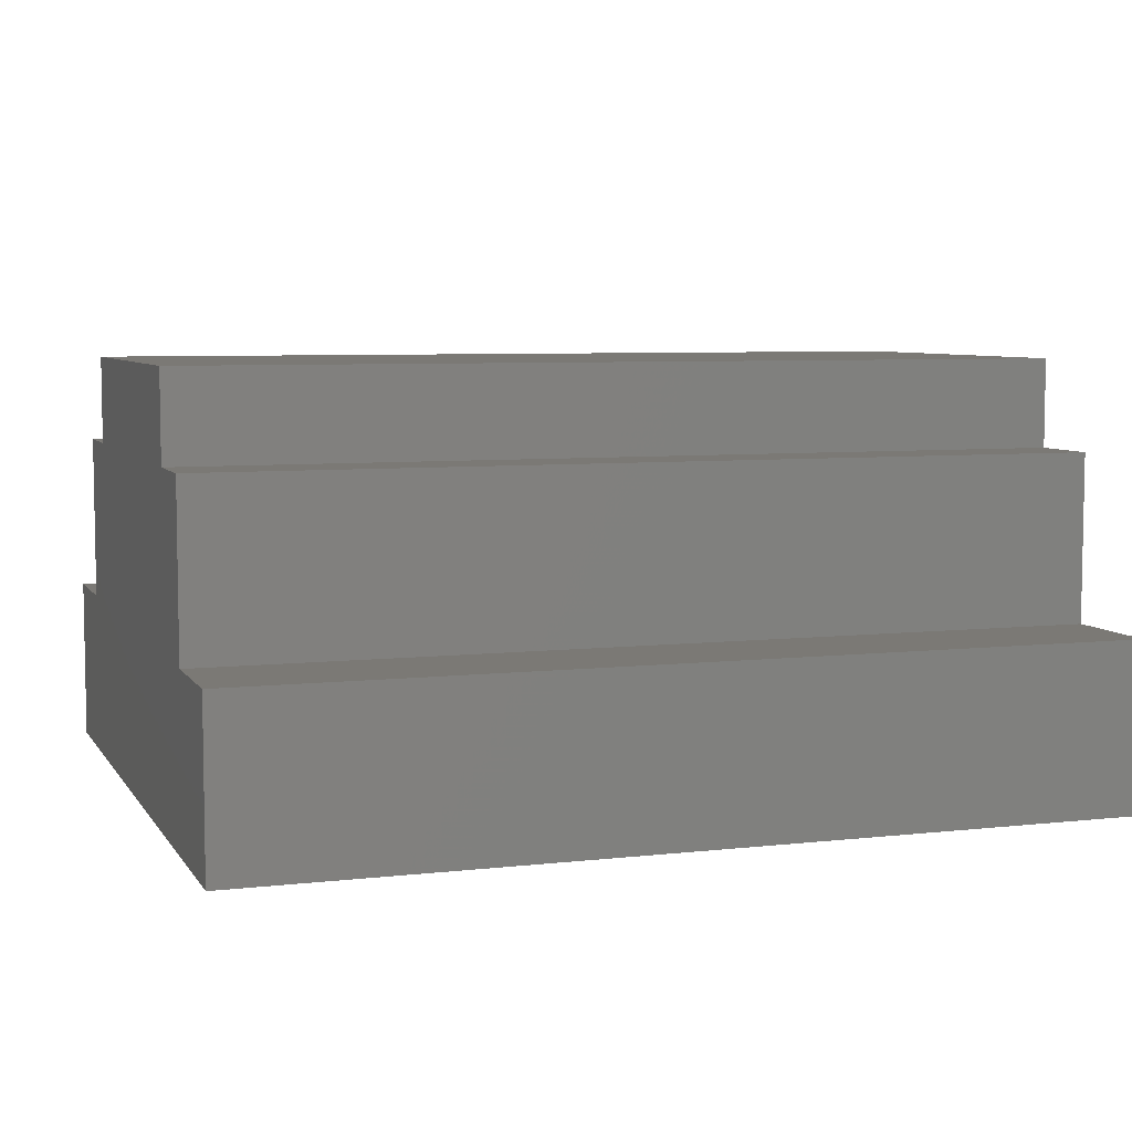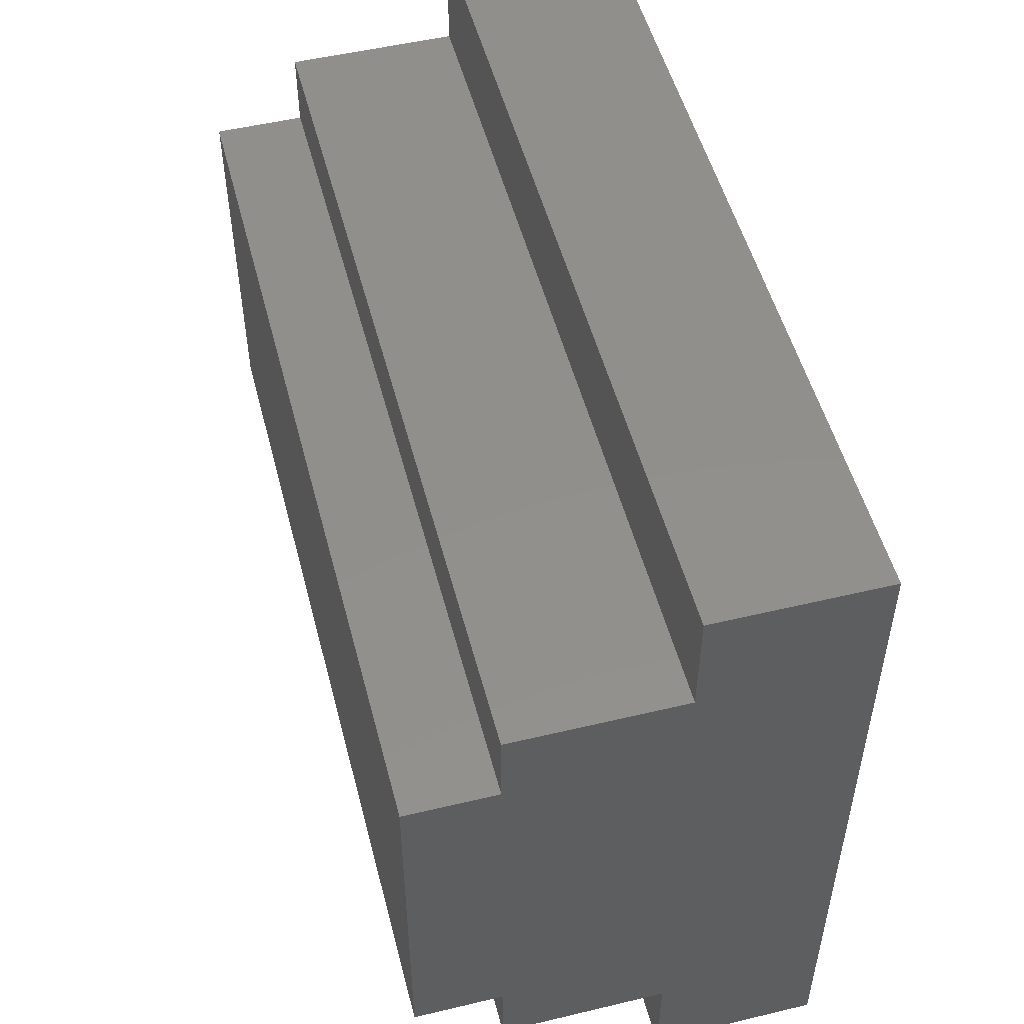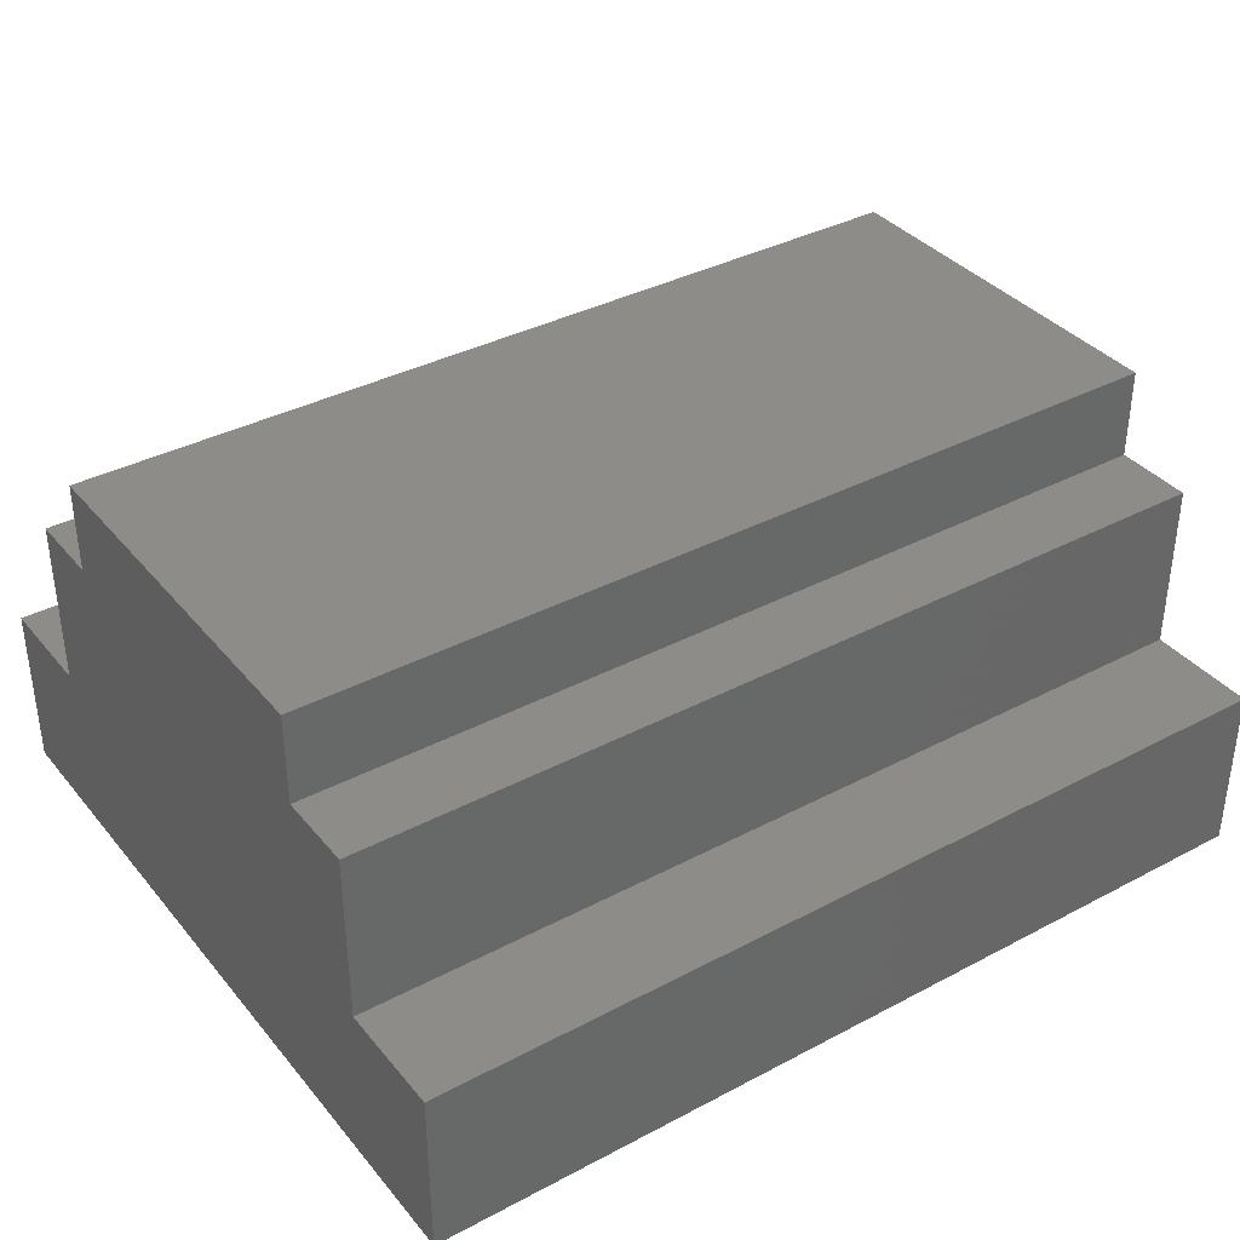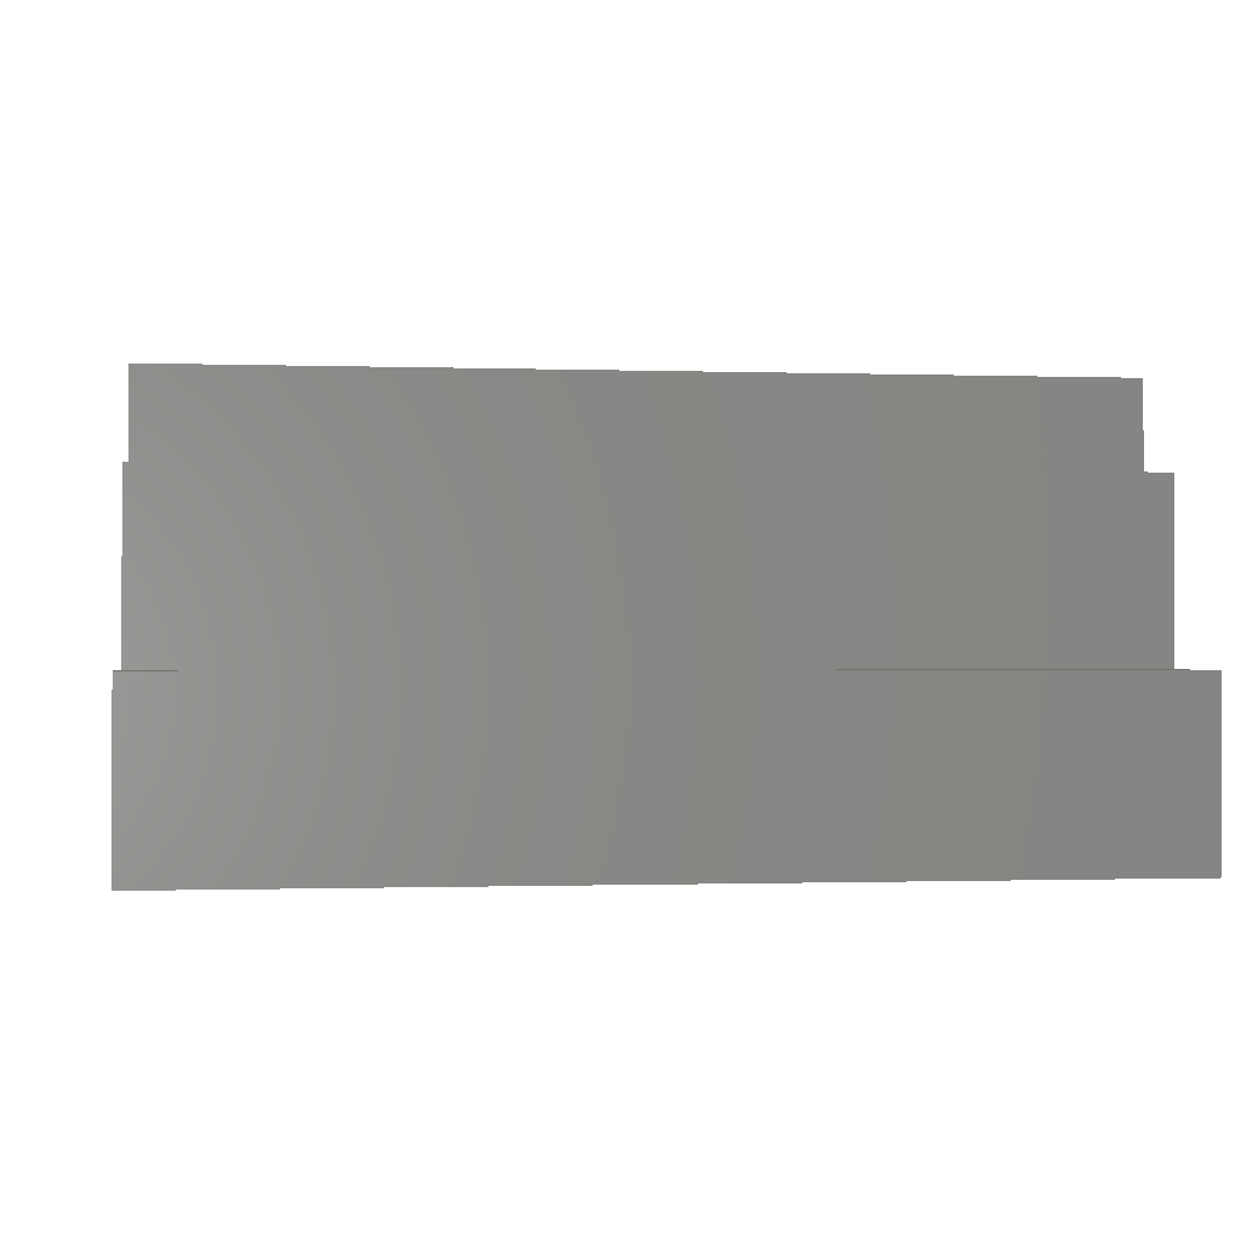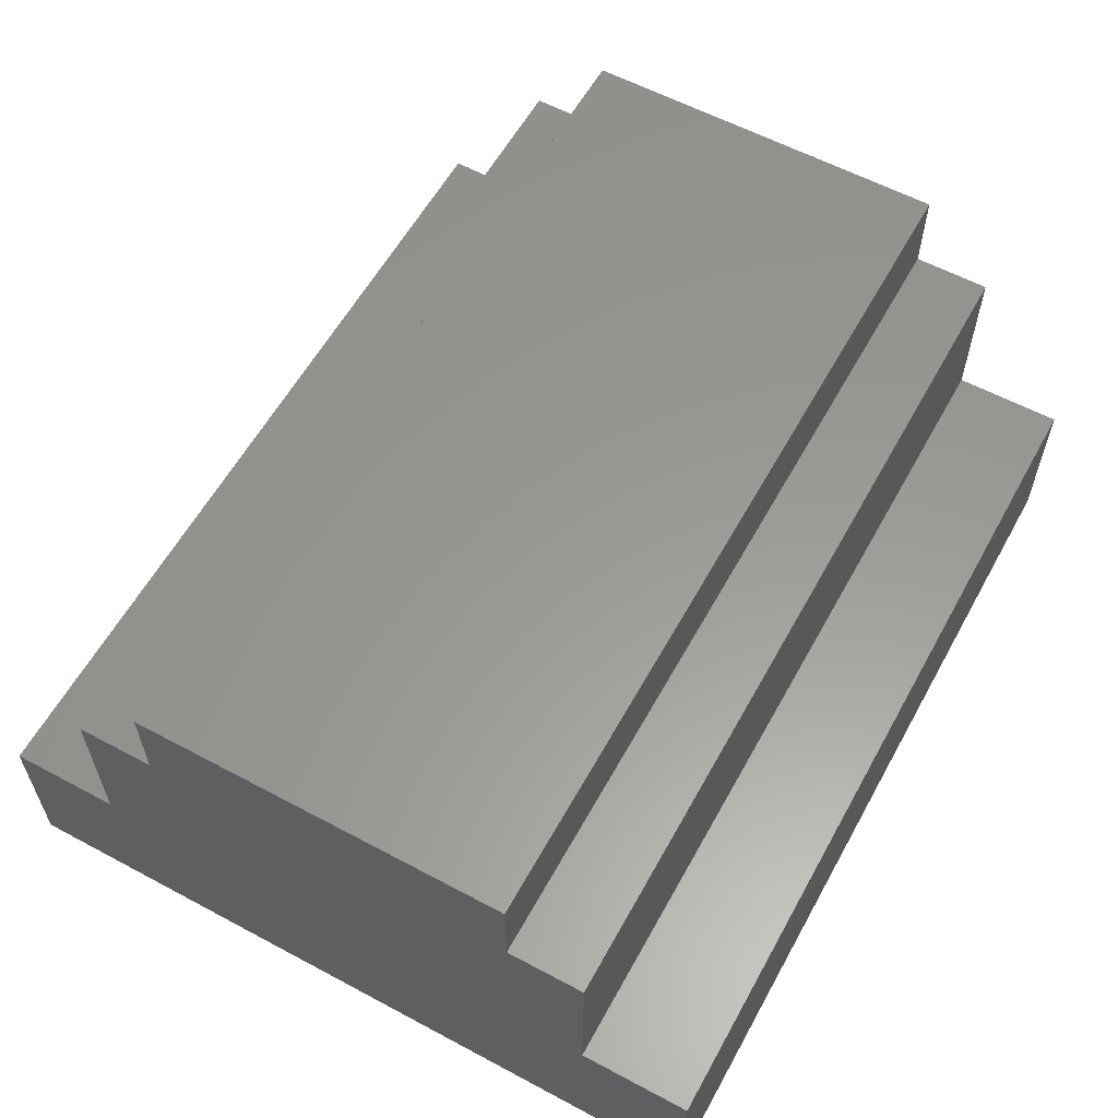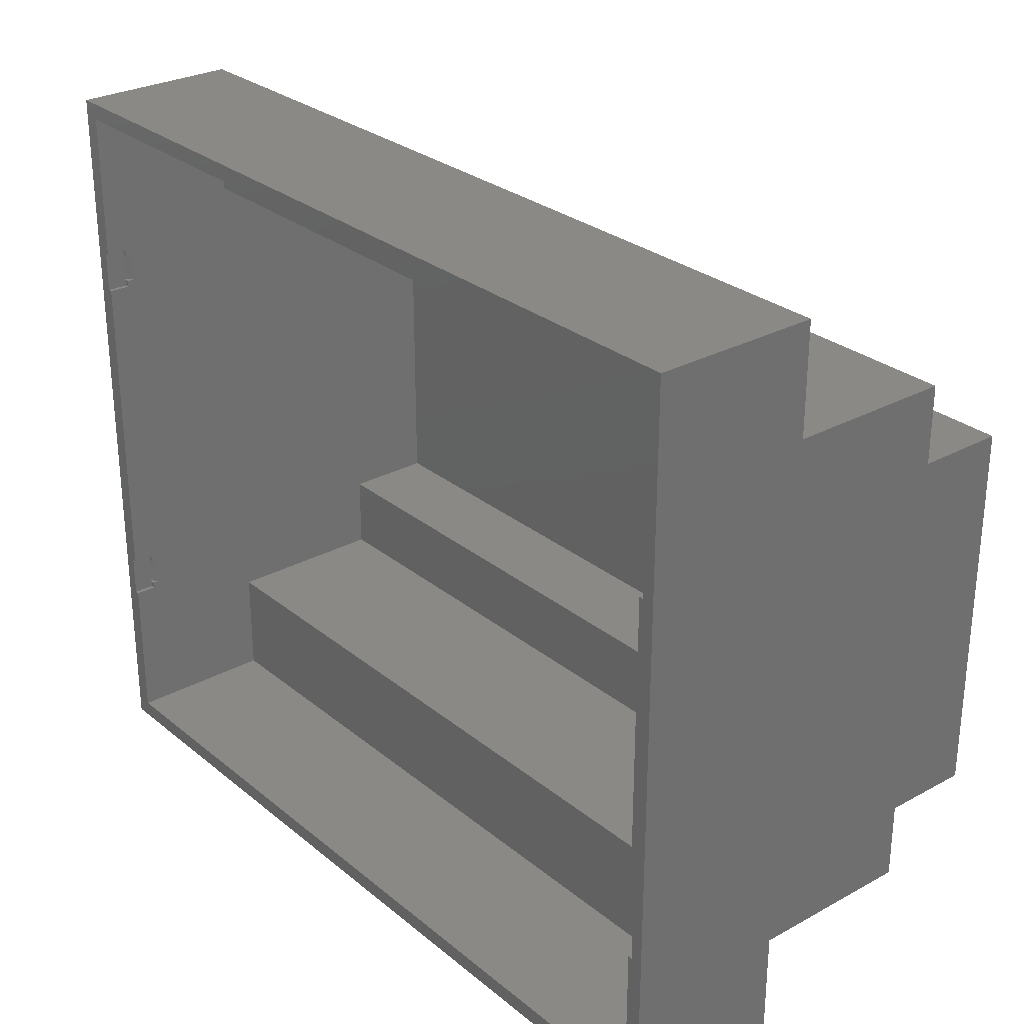
<metadata>
{"format":"stl","ext":"stl","renderer":"f3d","projection":"perspective","resolution":1024,"background":"white","views":[{"elev":6.4,"azim":-18.8,"up":"+Z"},{"elev":51.6,"azim":75.5,"up":"+Y"},{"elev":36.7,"azim":-34.4,"up":"+Z"},{"elev":-0.8,"azim":-7.4,"up":"+Z"},{"elev":59.3,"azim":-61.2,"up":"+Z"},{"elev":28.2,"azim":-129.5,"up":"+Y"}]}
</metadata>
<code>
# stl→obj: 120 verts, 236 faces
v -51.01 20.75 -22.75
v -50.5 20.75 -21.9
v -50.5 20.75 -22.75
v -51.5 20.75 -22.9
v -51.01 20.75 -22.9
v -51.5 24.25 -22.9
v -51.01 24.25 -22.9
v -50.5 24.25 -21.9
v -51.01 24.25 -22.75
v -50.5 24.25 -22.75
v -50.5 -29.82 -7.32
v -50.5 -20.75 -21.9
v -50.5 -20.57 12.68
v -50.5 -24.25 -21.9
v -50.5 -25 -22.75
v -50.5 -24.25 -22.75
v -50.5 -29.82 12.68
v -50.5 -43 -25.3
v -50.5 -43 -7.32
v -50.5 -25 -25.3
v -50.5 20.57 12.68
v -50.5 20.57 23.3
v -50.5 20 -22.75
v -50.5 -20 -22.75
v -50.5 20 -25.3
v -50.5 -20.57 23.3
v -50.5 -20.75 -22.75
v -50.5 29.82 -7.32
v -50.5 29.82 12.68
v -50.5 25 -22.75
v -50.5 43 -25.3
v -50.5 43 -7.32
v -50.5 25 -25.3
v -50.5 -20 -25.3
v 51.5 20.75 -22.9
v 51.01 20.75 -22.75
v 50.5 20.75 -21.9
v 51.01 20.75 -22.9
v 50.5 20.75 -22.75
v 51.01 24.25 -22.9
v 51.5 24.25 -22.9
v 50.5 -43 -25.3
v 50.5 -25 -22.75
v 50.5 -25 -25.3
v 50.5 -29.82 -7.32
v 50.5 -43 -7.32
v 50.5 -24.25 -22.75
v 50.5 -24.25 -21.9
v 50.5 20 -25.3
v 50.5 -20 -25.3
v 50.5 20 -22.75
v 50.5 20.57 12.68
v 50.5 -20.57 12.68
v 50.5 -20 -22.75
v 50.5 20.57 23.3
v 50.5 -20.57 23.3
v 50.5 43 -25.3
v 50.5 29.82 -7.32
v 50.5 43 -7.32
v 50.5 25 -22.75
v 50.5 25 -25.3
v 50.5 24.25 -21.9
v 50.5 24.25 -22.75
v 50.5 29.82 12.68
v 50.5 -20.75 -21.9
v 50.5 -20.75 -22.75
v 50.5 -29.82 12.68
v 51.01 24.25 -22.75
v -51.5 -20.75 -22.9
v -51.01 -20.75 -22.75
v -51.01 -20.75 -22.9
v -51.01 -24.25 -22.9
v -51.5 -24.25 -22.9
v -51.01 -24.25 -22.75
v 51.01 -20.75 -22.75
v 51.5 -20.75 -22.9
v 51.01 -20.75 -22.9
v 51.5 -24.25 -22.9
v 51.01 -24.25 -22.9
v 51.01 -24.25 -22.75
v 51.01 25 -25.3
v 51.01 25 -22.75
v 51.01 20 -25.3
v 51.01 20 -22.75
v -51.01 20 -22.75
v -51.01 25 -22.75
v -51.01 20 -25.3
v -51.01 25 -25.3
v 51.01 -20 -25.3
v 51.01 -20 -22.75
v 51.01 -25 -25.3
v 51.01 -25 -22.75
v -51.01 -20 -22.75
v -51.01 -25 -22.75
v -51.01 -20 -25.3
v -51.01 -25 -25.3
v -52.5 45 -25.3
v -52.5 31.82 -5.3
v -52.5 45 -5.3
v -52.5 22.57 14.7
v -52.5 31.82 14.7
v -52.5 -22.57 14.7
v -52.5 22.57 25.3
v -52.5 -31.82 -5.3
v -52.5 -45 -25.3
v -52.5 -45 -5.3
v -52.5 -22.57 25.3
v -52.5 -31.82 14.7
v 52.5 22.57 25.3
v 52.5 -22.57 25.3
v 52.5 22.57 14.7
v 52.5 31.82 14.7
v 52.5 31.82 -5.3
v 52.5 45 -25.3
v 52.5 45 -5.3
v 52.5 -22.57 14.7
v 52.5 -31.82 -5.3
v 52.5 -31.82 14.7
v 52.5 -45 -25.3
v 52.5 -45 -5.3
f 1 2 3
f 1 4 2
f 4 1 5
f 6 5 7
f 5 6 4
f 2 6 8
f 6 2 4
f 6 9 8
f 9 6 7
f 8 9 10
f 11 12 13
f 14 15 16
f 12 11 14
f 11 13 17
f 14 11 15
f 18 15 11
f 18 11 19
f 15 18 20
f 13 21 22
f 23 24 25
f 21 13 23
f 13 22 26
f 23 13 24
f 12 24 13
f 24 12 27
f 21 28 29
f 28 8 30
f 2 28 21
f 28 2 8
f 23 2 21
f 2 23 3
f 28 31 32
f 30 31 28
f 31 30 33
f 30 8 10
f 25 24 34
f 35 36 37
f 36 35 38
f 37 36 39
f 40 35 41
f 35 40 38
f 42 43 44
f 43 42 45
f 45 42 46
f 47 43 48
f 49 50 51
f 51 37 39
f 37 51 52
f 53 52 51
f 54 51 50
f 53 51 54
f 52 53 55
f 55 53 56
f 57 58 59
f 60 57 61
f 57 60 58
f 62 58 60
f 62 60 63
f 37 58 62
f 58 37 52
f 58 52 64
f 65 54 66
f 54 65 53
f 45 65 48
f 45 48 43
f 65 45 53
f 53 45 67
f 68 62 63
f 68 41 62
f 41 68 40
f 35 62 41
f 62 35 37
f 69 70 12
f 70 69 71
f 12 70 27
f 69 72 71
f 72 69 73
f 14 69 12
f 69 14 73
f 74 14 16
f 74 73 14
f 73 74 72
f 75 65 66
f 75 76 65
f 76 75 77
f 77 78 76
f 78 77 79
f 78 80 48
f 80 78 79
f 48 80 47
f 78 65 76
f 65 78 48
f 31 59 32
f 59 31 57
f 42 19 46
f 19 42 18
f 81 40 82
f 81 38 40
f 83 38 81
f 84 38 83
f 38 84 36
f 82 40 68
f 63 82 68
f 82 63 60
f 51 36 84
f 36 51 39
f 61 82 60
f 82 61 81
f 83 51 84
f 51 83 49
f 85 3 23
f 3 85 1
f 9 30 10
f 30 9 86
f 25 85 23
f 85 25 87
f 88 30 86
f 30 88 33
f 1 85 5
f 7 86 9
f 86 7 88
f 5 88 7
f 87 5 85
f 5 87 88
f 89 77 90
f 89 79 77
f 91 79 89
f 92 79 91
f 79 92 80
f 90 77 75
f 43 80 92
f 80 43 47
f 66 90 75
f 90 66 54
f 91 43 92
f 43 91 44
f 50 90 54
f 90 50 89
f 70 24 27
f 24 70 93
f 94 16 15
f 16 94 74
f 95 24 93
f 24 95 34
f 20 94 15
f 94 20 96
f 74 94 72
f 71 93 70
f 93 71 95
f 72 95 71
f 96 72 94
f 72 96 95
f 97 98 99
f 98 100 101
f 100 102 103
f 98 102 100
f 104 98 97
f 98 104 102
f 105 104 97
f 104 105 106
f 103 102 107
f 102 104 108
f 109 110 111
f 112 111 113
f 113 114 115
f 116 111 110
f 111 116 113
f 117 113 116
f 117 116 118
f 113 117 114
f 119 117 120
f 117 119 114
f 102 118 116
f 118 102 108
f 104 118 108
f 118 104 117
f 104 120 117
f 120 104 106
f 105 120 106
f 120 105 119
f 95 25 34
f 25 95 87
f 33 88 31
f 50 83 89
f 83 50 49
f 89 119 91
f 119 42 91
f 119 18 42
f 18 96 20
f 105 95 96
f 95 105 87
f 97 87 105
f 18 105 96
f 105 18 119
f 119 89 114
f 83 114 89
f 81 114 83
f 57 81 61
f 81 57 114
f 31 114 57
f 31 97 114
f 88 97 31
f 87 97 88
f 91 42 44
f 114 99 115
f 99 114 97
f 99 113 115
f 113 99 98
f 113 101 112
f 101 113 98
f 101 111 112
f 111 101 100
f 111 103 109
f 103 111 100
f 103 110 109
f 110 103 107
f 102 110 107
f 110 102 116
f 17 53 67
f 53 17 13
f 45 17 67
f 17 45 11
f 19 45 46
f 45 19 11
f 28 59 58
f 59 28 32
f 28 64 29
f 64 28 58
f 21 64 52
f 64 21 29
f 21 55 22
f 55 21 52
f 26 55 56
f 55 26 22
f 53 26 56
f 26 53 13

</code>
